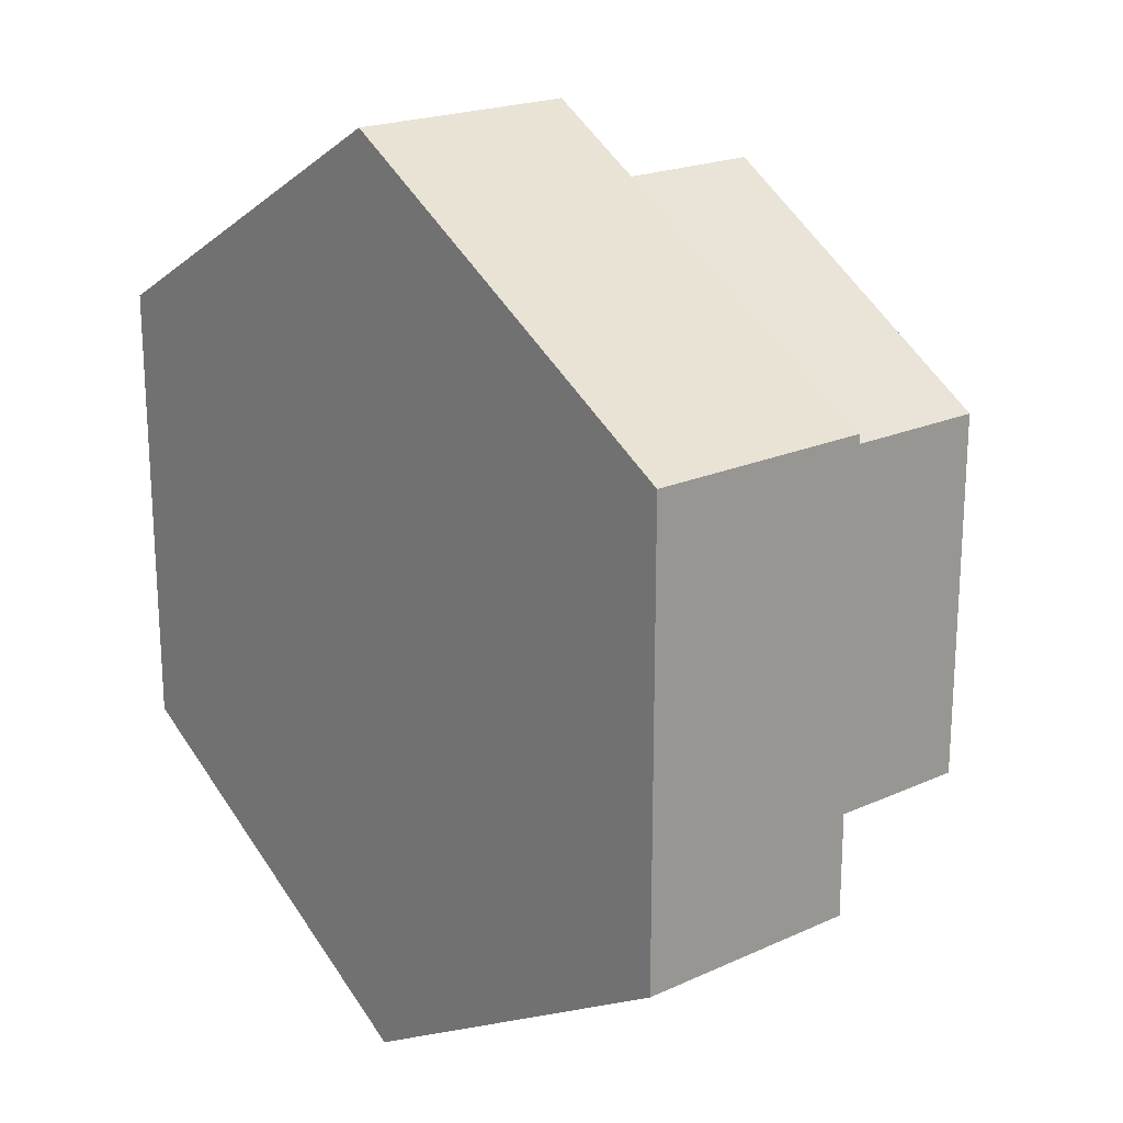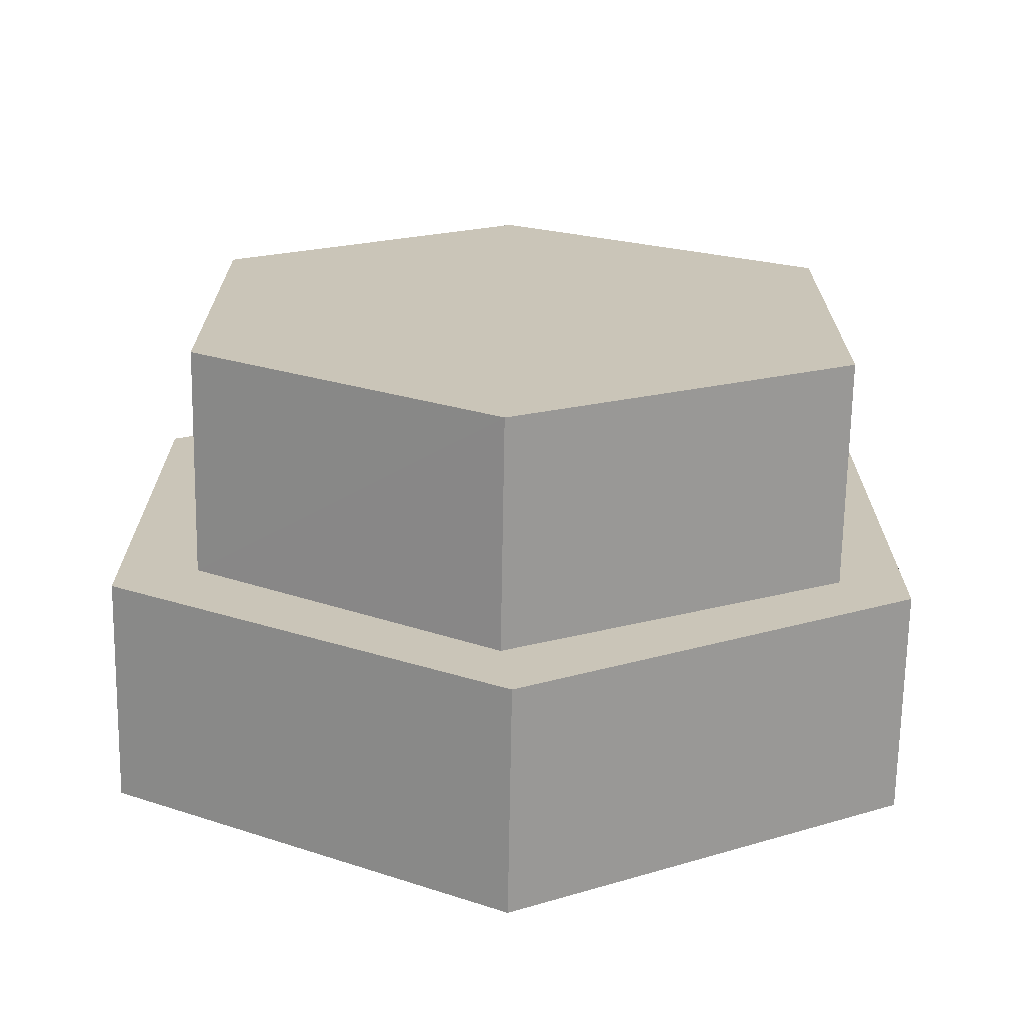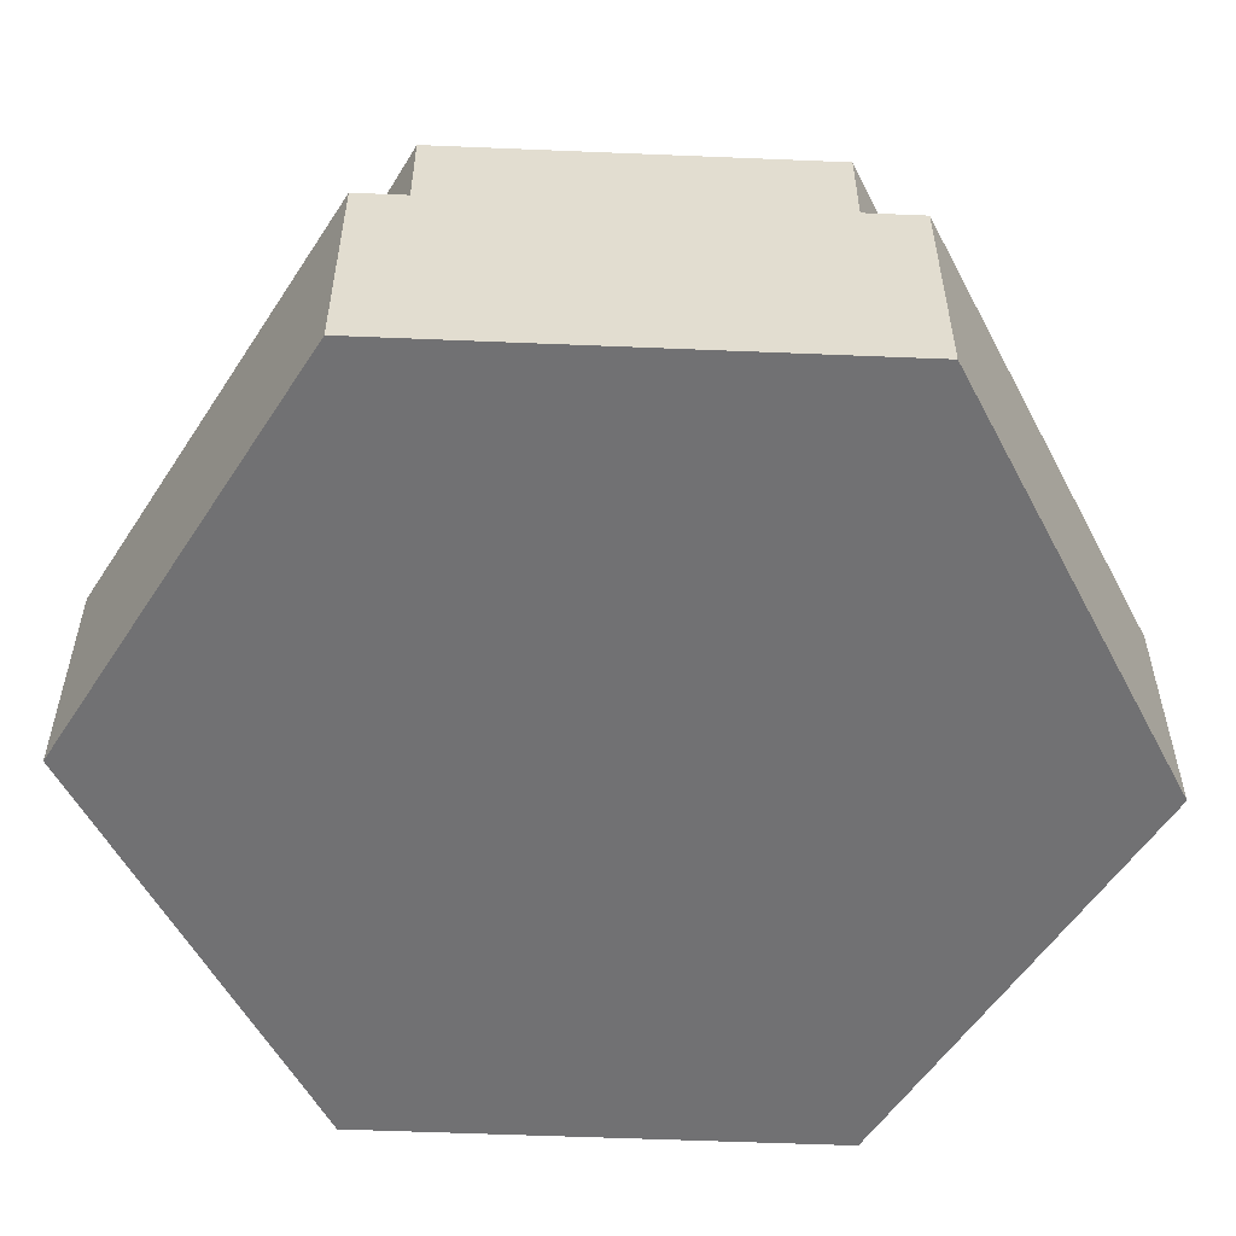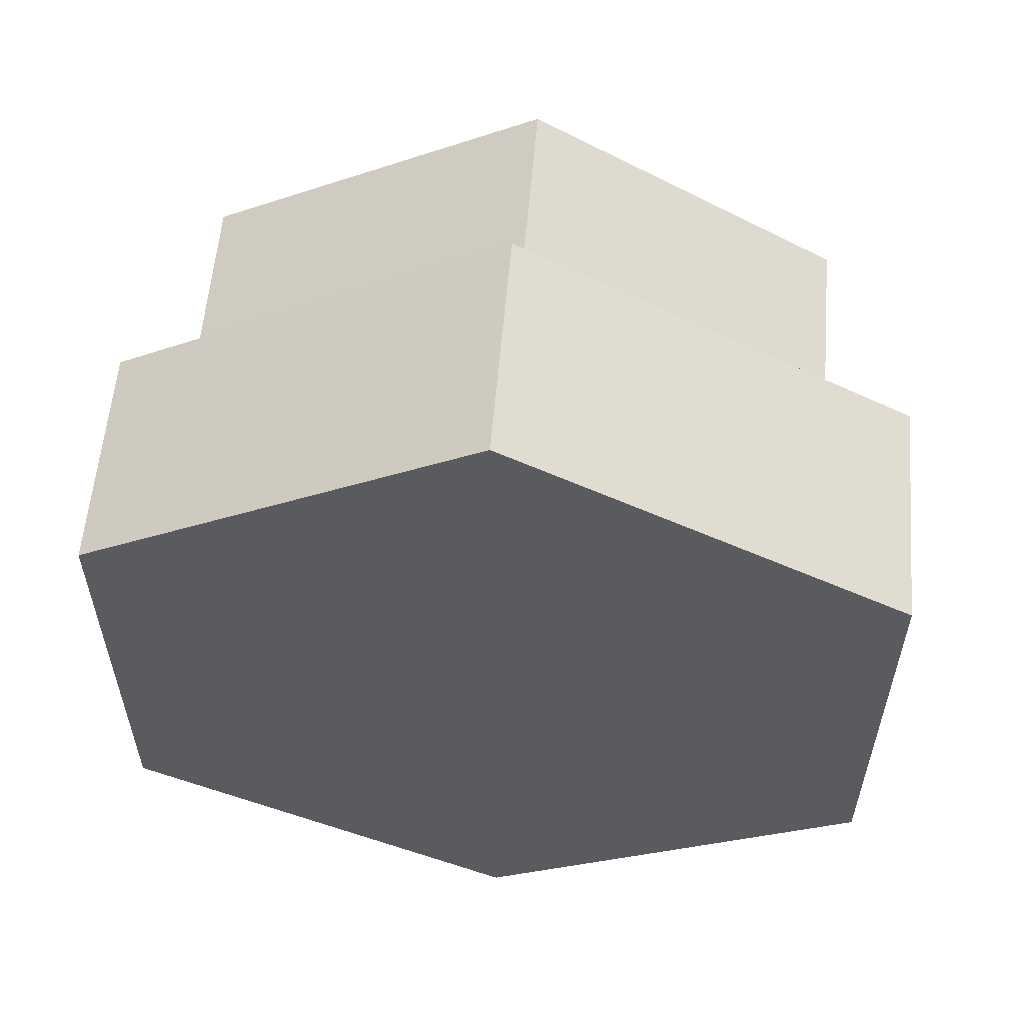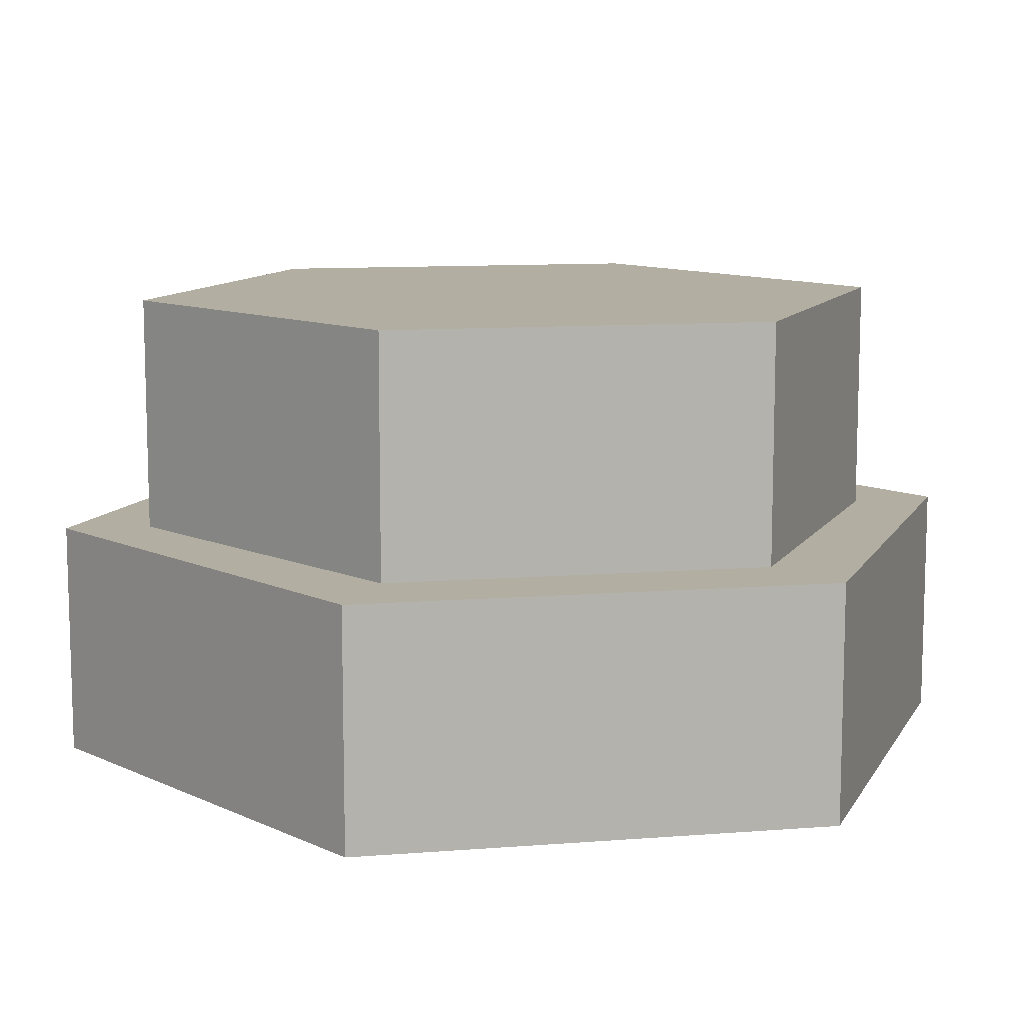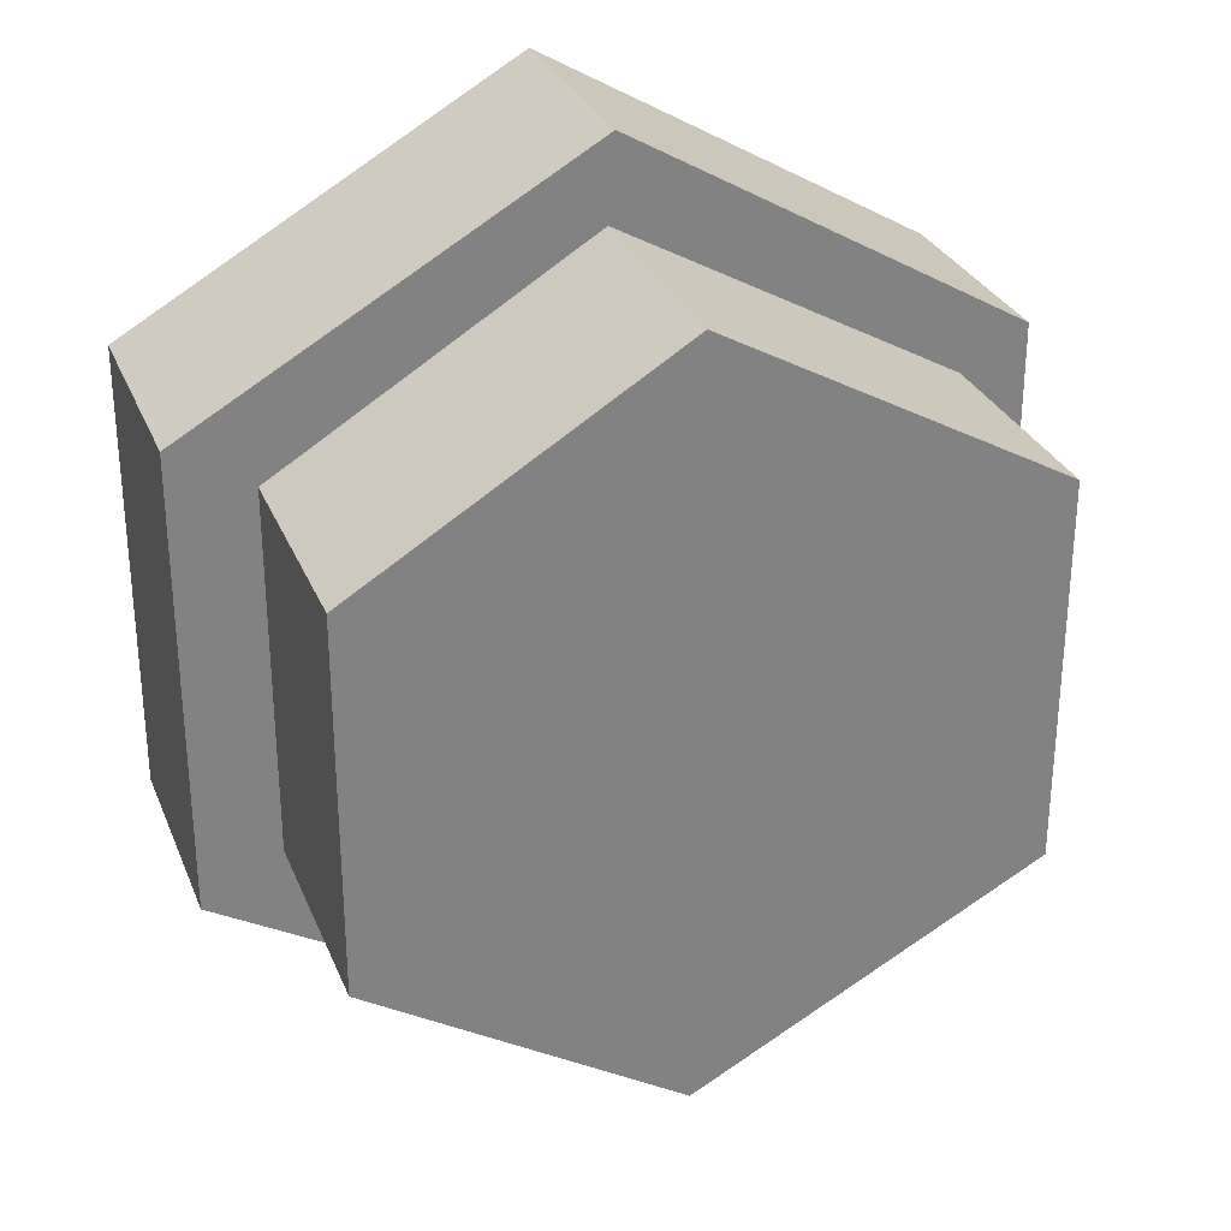
<metadata>
{"format":"obj","ext":"obj","renderer":"f3d","projection":"perspective","resolution":1024,"background":"white","views":[{"elev":20.4,"azim":50.5,"up":"+Z"},{"elev":-69.6,"azim":179.0,"up":"+Z"},{"elev":-55.3,"azim":-92.5,"up":"+Y"},{"elev":57.5,"azim":4.8,"up":"+Z"},{"elev":10.7,"azim":78.8,"up":"+Y"},{"elev":29.4,"azim":160.4,"up":"+Z"}]}
</metadata>
<code>
o tile_grass_River7_Cylinder
v 0 -1 -1
v 0.866 -1 0.5
v -0 -1 1
v -0.866 -1 0.5
v -0.866 -1 -0.5
v 0.866 -0.5 0.5
v 0.866 -0.5 -0.5
v 0.866 -1 -0.5
v 0.6928 -0.5 0.4002
v 0.6928 -0.5 -0.4002
v 0.6928 0 0.4
v 0.6928 0 -0.4
v 0 -0.5 -1
v -0.866 -0.5 0.5
v -0 -0.5 1
v -0.866 -0.5 -0.5
v -0.7217 -0.5 -0.5833
v -0.866 -0.5 0.3333
v 0.02309 -0.5 -0.8134
v 0.02309 0 -0.8133
v -0.7217 0 -0.4113
v -0.7217 -0.5 -0.4113
v 0.01442 0 0.8187
v -0.7217 0 0.4129
v -0.7217 -0.5 0.4129
v 0.01446 -0.5 0.8187
f 13 8 1
f 3 6 15
f 9 12 11
f 9 23 26
f 20 24 11
f 5 4 18
f 10 20 12
f 25 22 18
f 6 7 9
f 14 3 15
f 5 16 17
f 2 7 6
f 8 4 5
f 22 20 19
f 25 21 22
f 23 25 26
f 13 7 8
f 3 2 6
f 9 10 12
f 9 11 23
f 11 12 20
f 20 21 24
f 24 23 11
f 14 18 4
f 16 5 18
f 10 19 20
f 16 18 22
f 22 17 16
f 25 18 14
f 13 17 19
f 17 22 19
f 25 14 15
f 26 25 15
f 7 13 19
f 7 19 10
f 26 15 6
f 7 10 9
f 9 26 6
f 14 4 3
f 17 13 1
f 1 5 17
f 2 8 7
f 5 1 8
f 8 2 3
f 3 4 8
f 22 21 20
f 25 24 21
f 23 24 25

</code>
